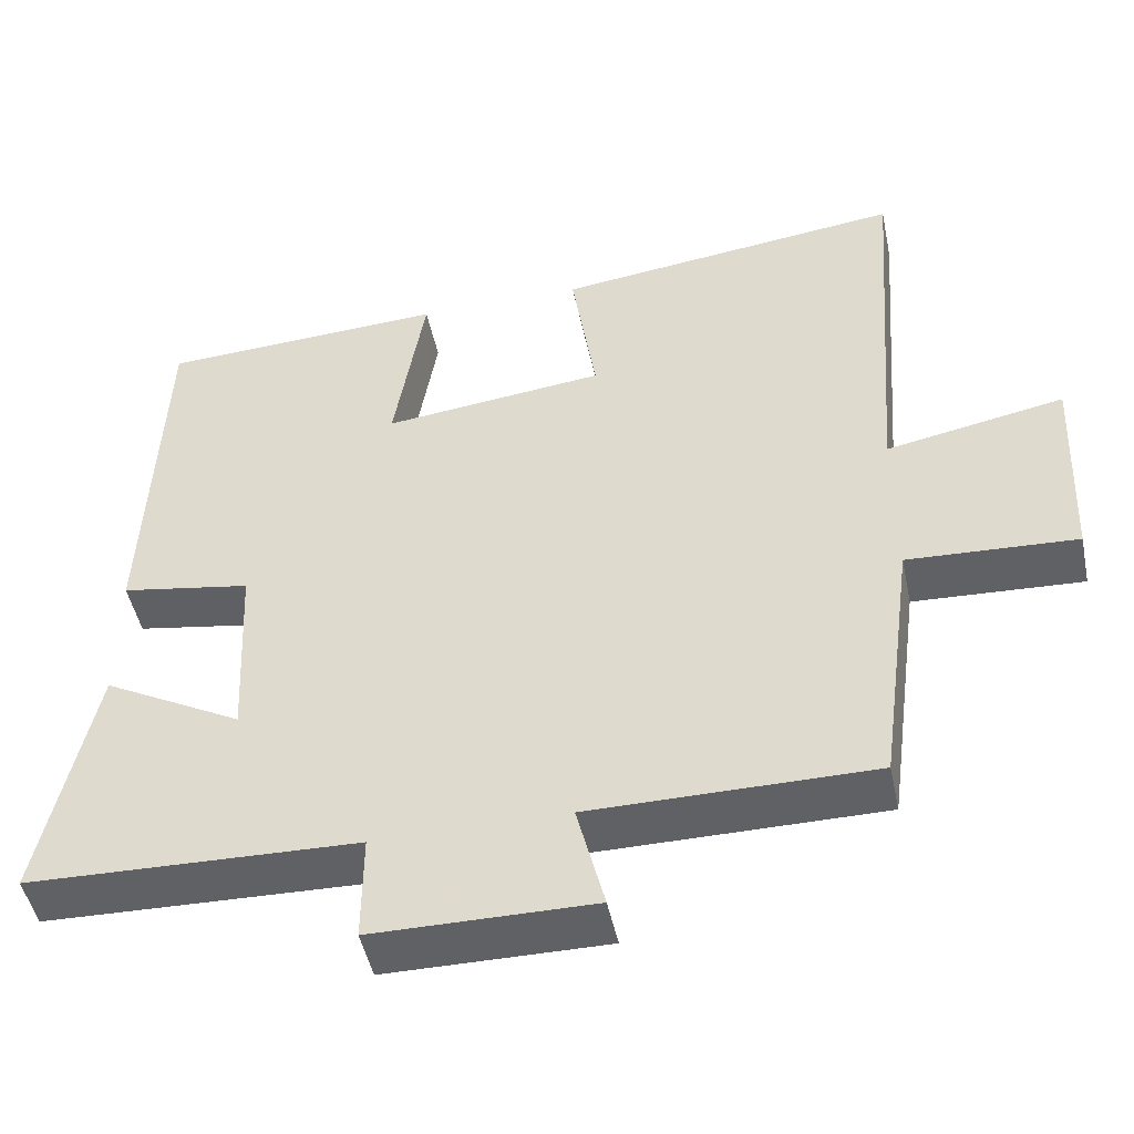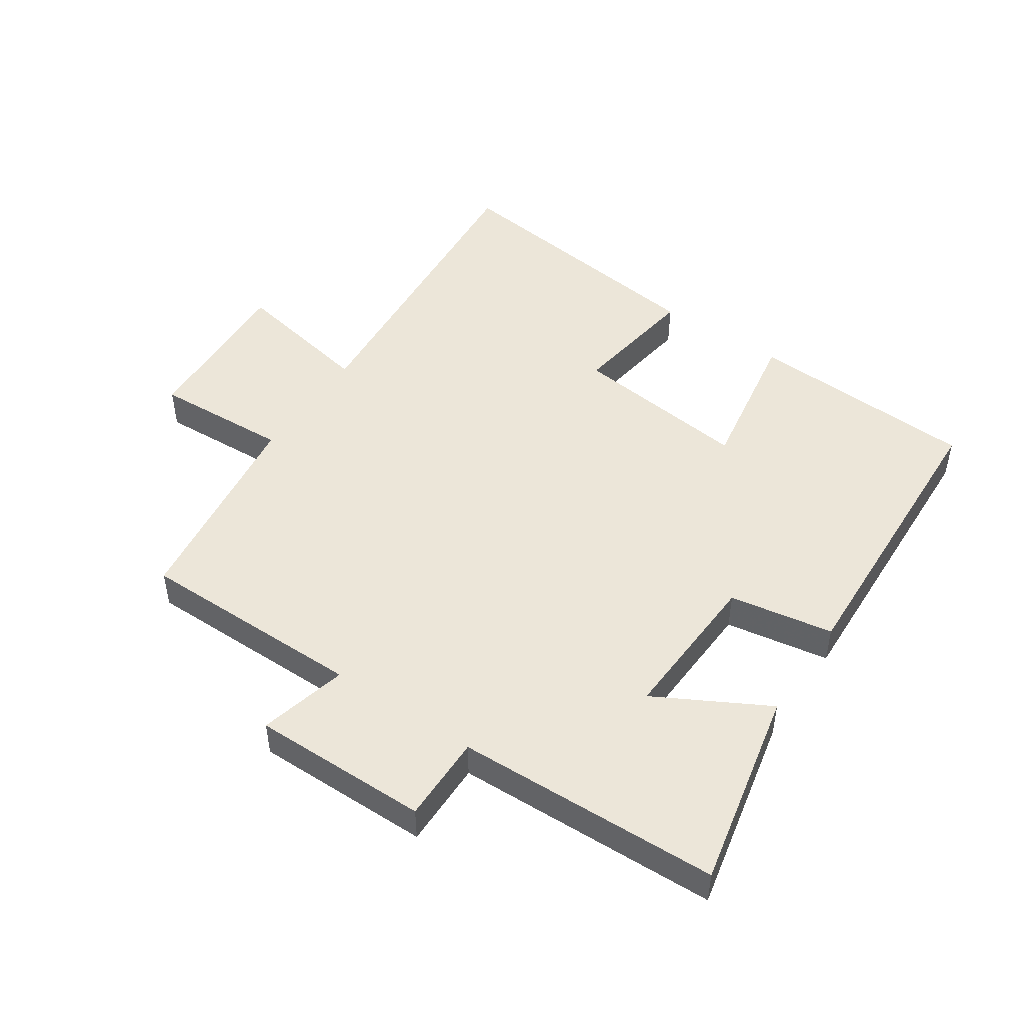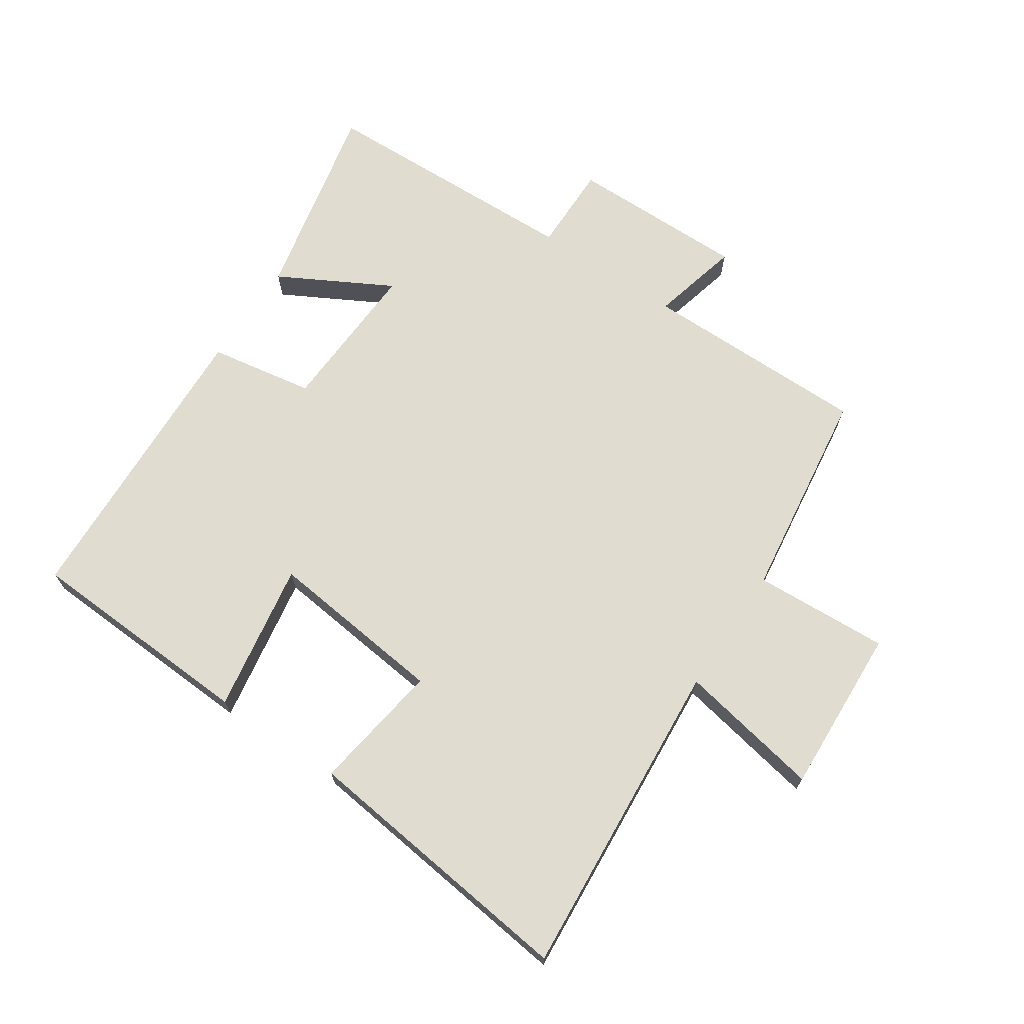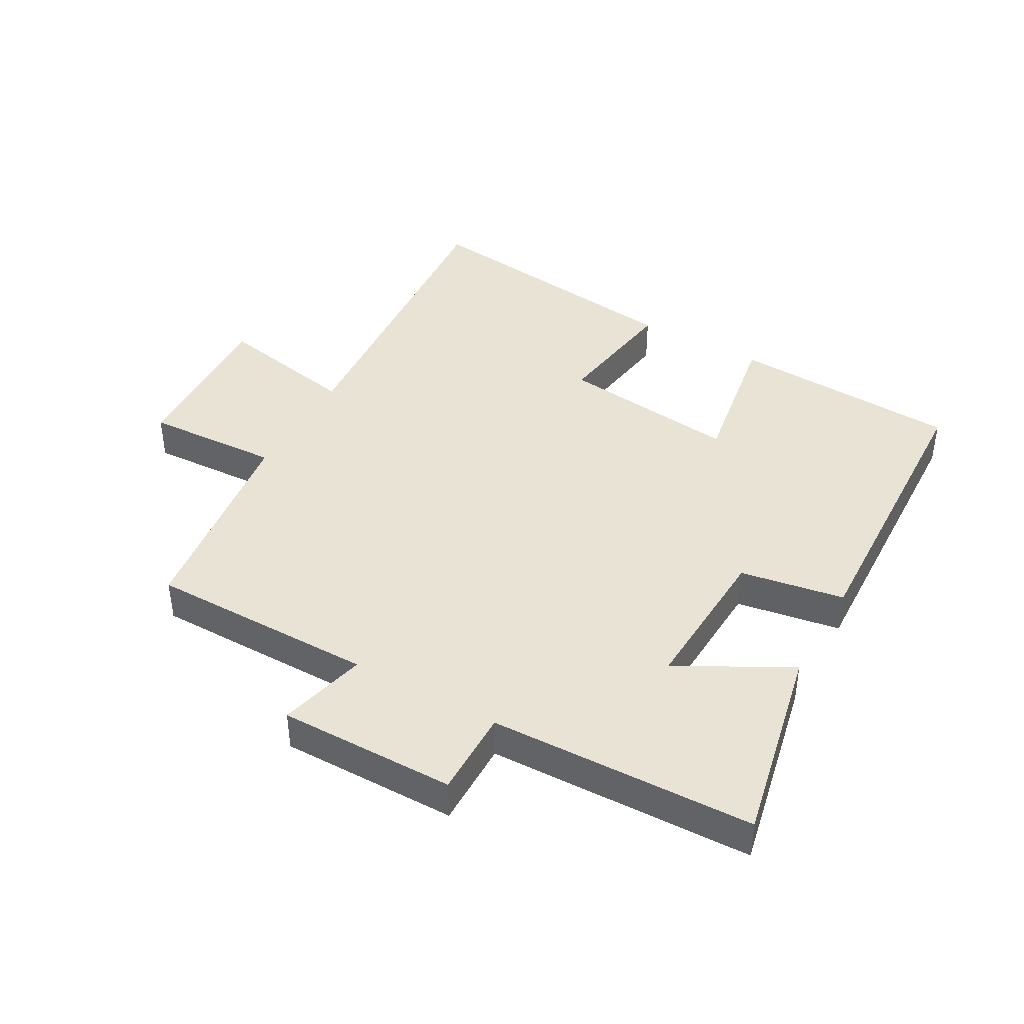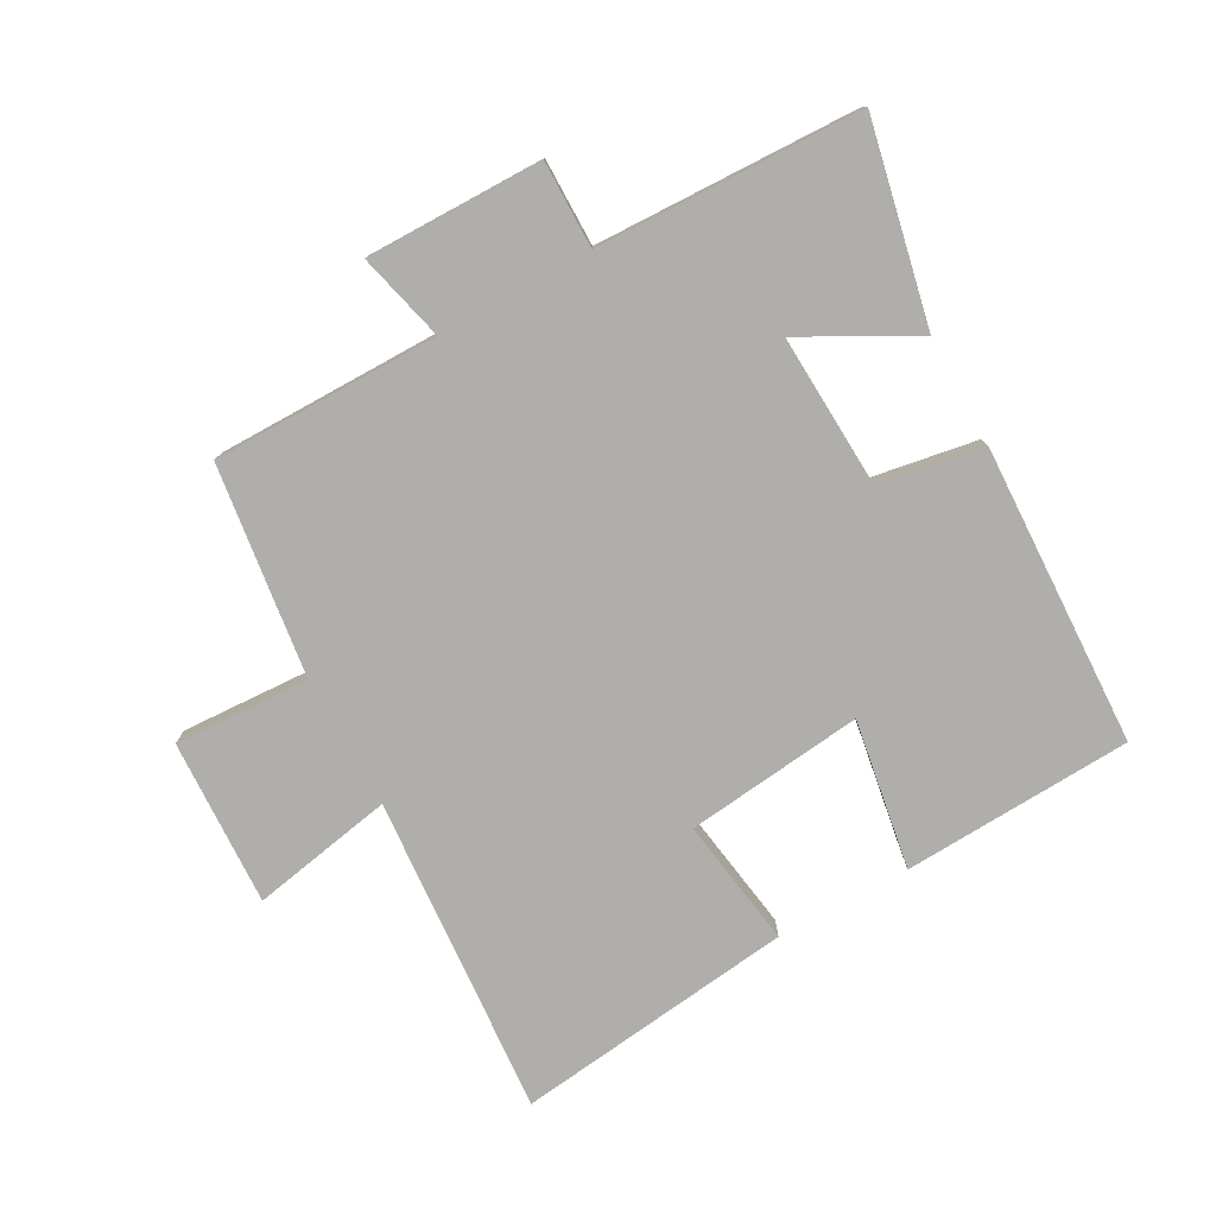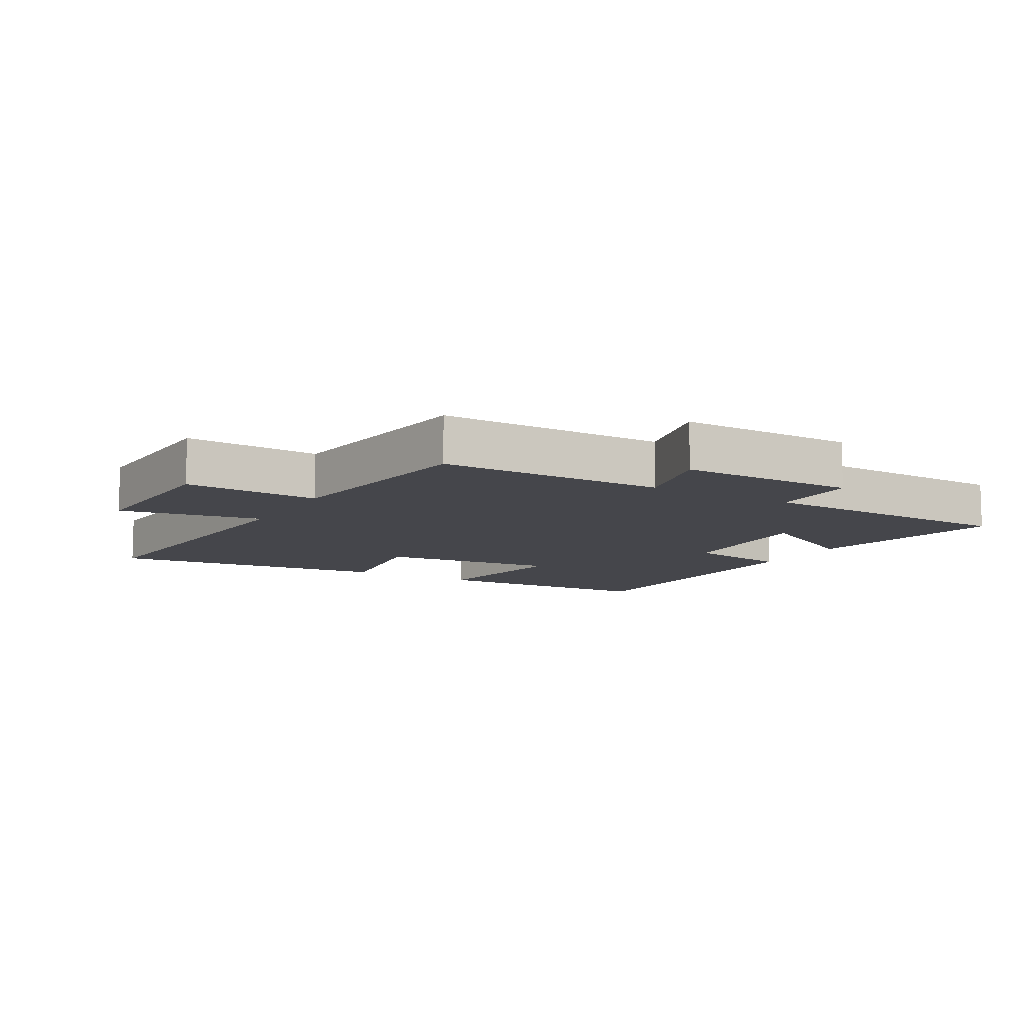
<metadata>
{"format":"obj","ext":"obj","renderer":"f3d","projection":"perspective","resolution":1024,"background":"white","views":[{"elev":-48.0,"azim":11.8,"up":"+Z"},{"elev":48.6,"azim":-146.0,"up":"+Y"},{"elev":69.4,"azim":33.8,"up":"+Y"},{"elev":42.0,"azim":-150.6,"up":"+Y"},{"elev":-77.6,"azim":-151.1,"up":"+Y"},{"elev":-10.1,"azim":150.0,"up":"+Y"}]}
</metadata>
<code>
v -0.481 0.07 0.482
v -0.117 0.07 0.5
v -0.156 0.07 0.263
v 0.126 0.07 0.295
v 0.095 0.07 0.5
v 0.539 0.07 0.554
v 0.5 0.07 0.046
v 0.726 0.07 0.089
v 0.714 0.07 -0.175
v 0.5 0.07 -0.164
v 0.455 0.07 -0.5
v 0.096 0.07 -0.5
v 0.131 0.07 -0.64
v -0.149 0.07 -0.638
v -0.148 0.07 -0.5
v -0.567 0.07 -0.487
v -0.5 0.07 -0.171
v -0.323 0.07 -0.267
v -0.335 0.07 -0.023
v -0.5 0.07 0.005
v -0.481 0 0.482
v -0.117 0 0.5
v -0.156 0 0.263
v 0.126 0 0.295
v 0.095 0 0.5
v 0.539 0 0.554
v 0.5 0 0.046
v 0.726 0 0.089
v 0.714 0 -0.175
v 0.5 0 -0.164
v 0.455 0 -0.5
v 0.096 0 -0.5
v 0.131 0 -0.64
v -0.149 0 -0.638
v -0.148 0 -0.5
v -0.567 0 -0.487
v -0.5 0 -0.171
v -0.323 0 -0.267
v -0.335 0 -0.023
v -0.5 0 0.005
f 1 2 3
f 20 1 3
f 19 20 3
f 18 19 3 4
f 15 16 17 18
f 15 18 4
f 12 13 14 15
f 12 15 4
f 11 12 4
f 10 11 4
f 7 8 9 10
f 7 10 4 5
f 5 6 7
f 23 22 21
f 23 21 40
f 23 40 39
f 24 23 39 38
f 38 37 36 35
f 24 38 35
f 35 34 33 32
f 24 35 32
f 24 32 31
f 24 31 30
f 30 29 28 27
f 25 24 30 27
f 27 26 25
f 1 21 22 2
f 2 22 23 3
f 3 23 24 4
f 4 24 25 5
f 5 25 26 6
f 6 26 27 7
f 7 27 28 8
f 8 28 29 9
f 9 29 30 10
f 10 30 31 11
f 11 31 32 12
f 12 32 33 13
f 13 33 34 14
f 14 34 35 15
f 15 35 36 16
f 16 36 37 17
f 17 37 38 18
f 18 38 39 19
f 19 39 40 20
f 20 40 21 1

</code>
